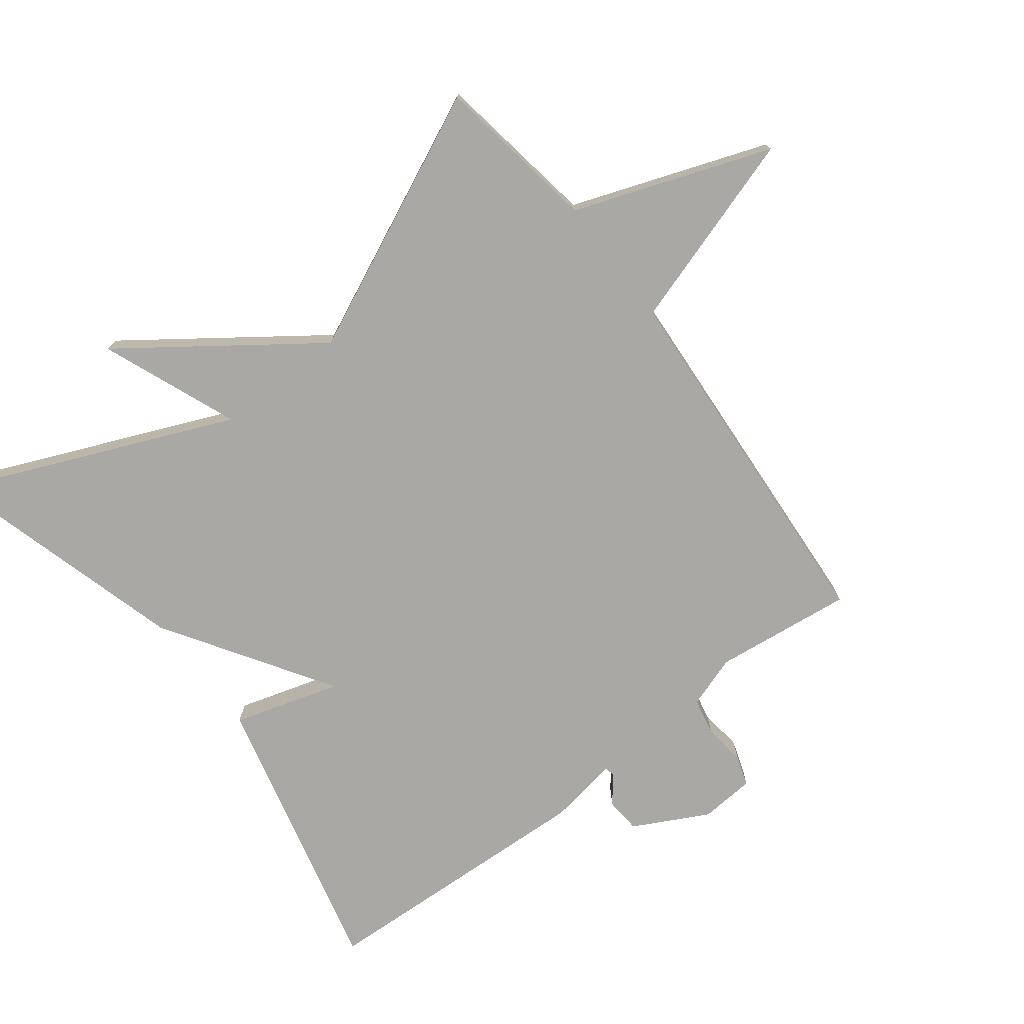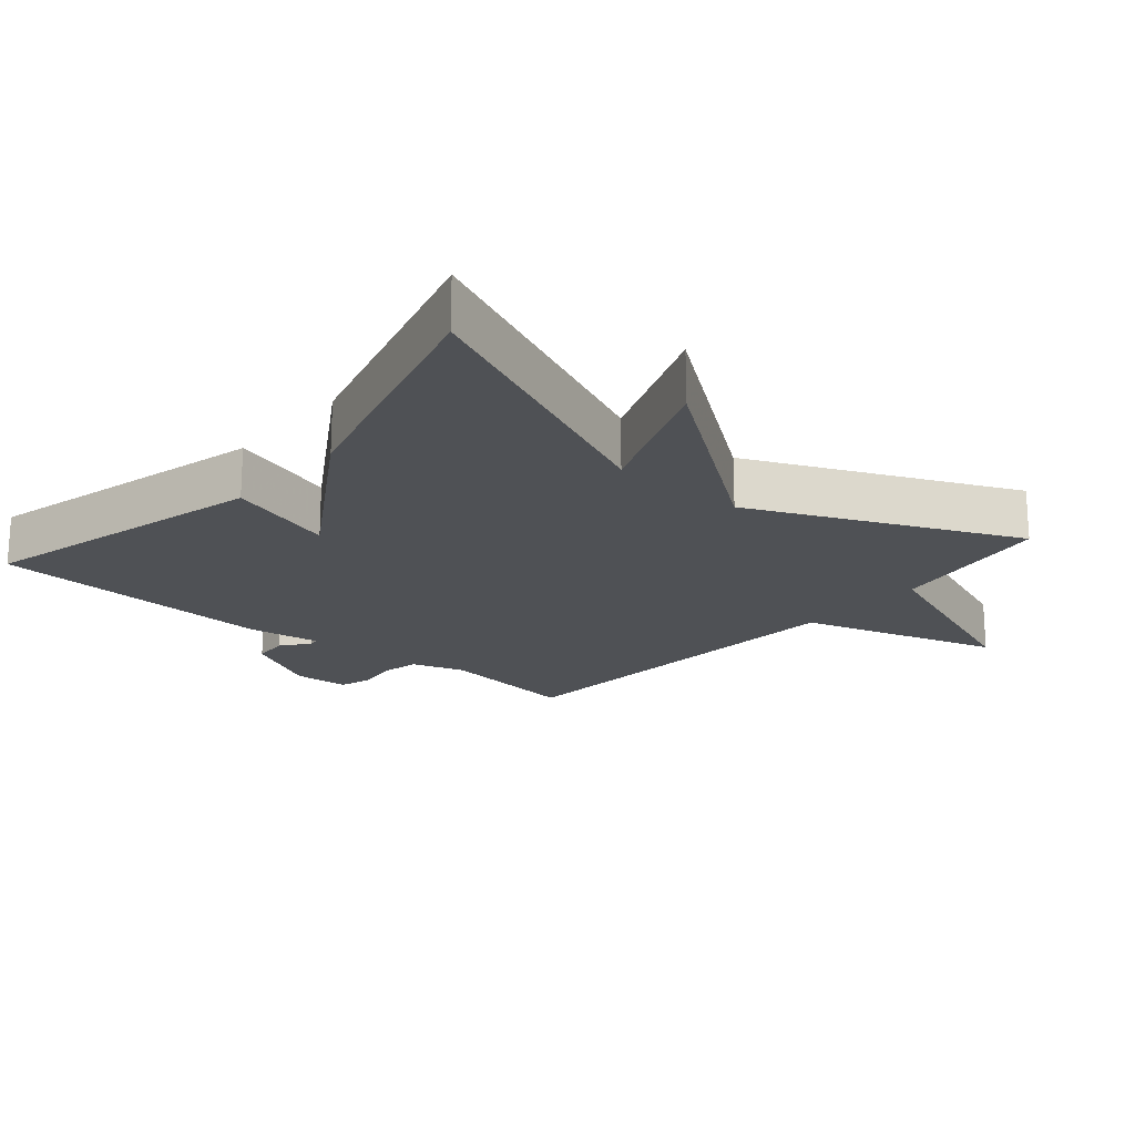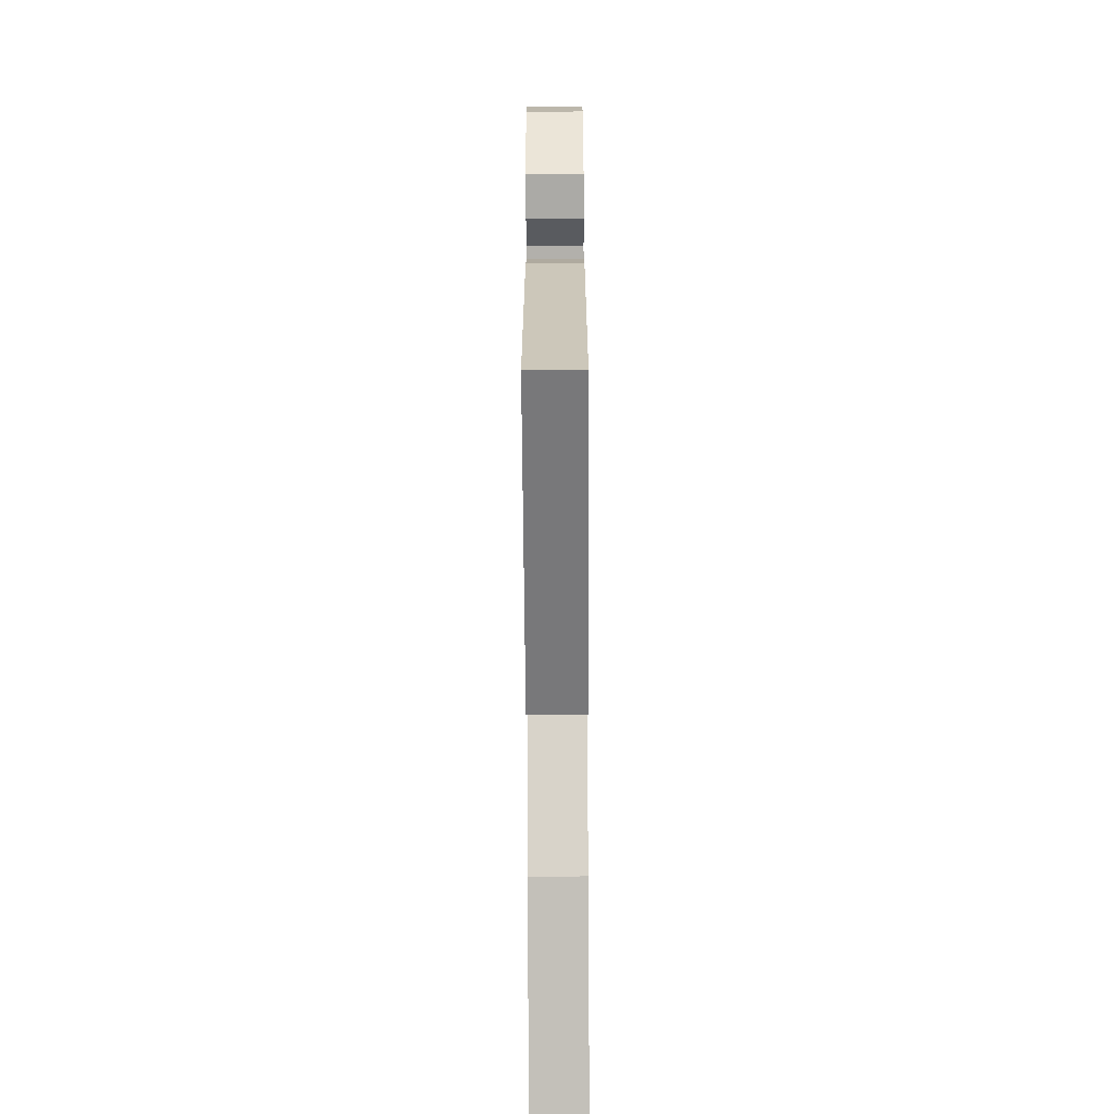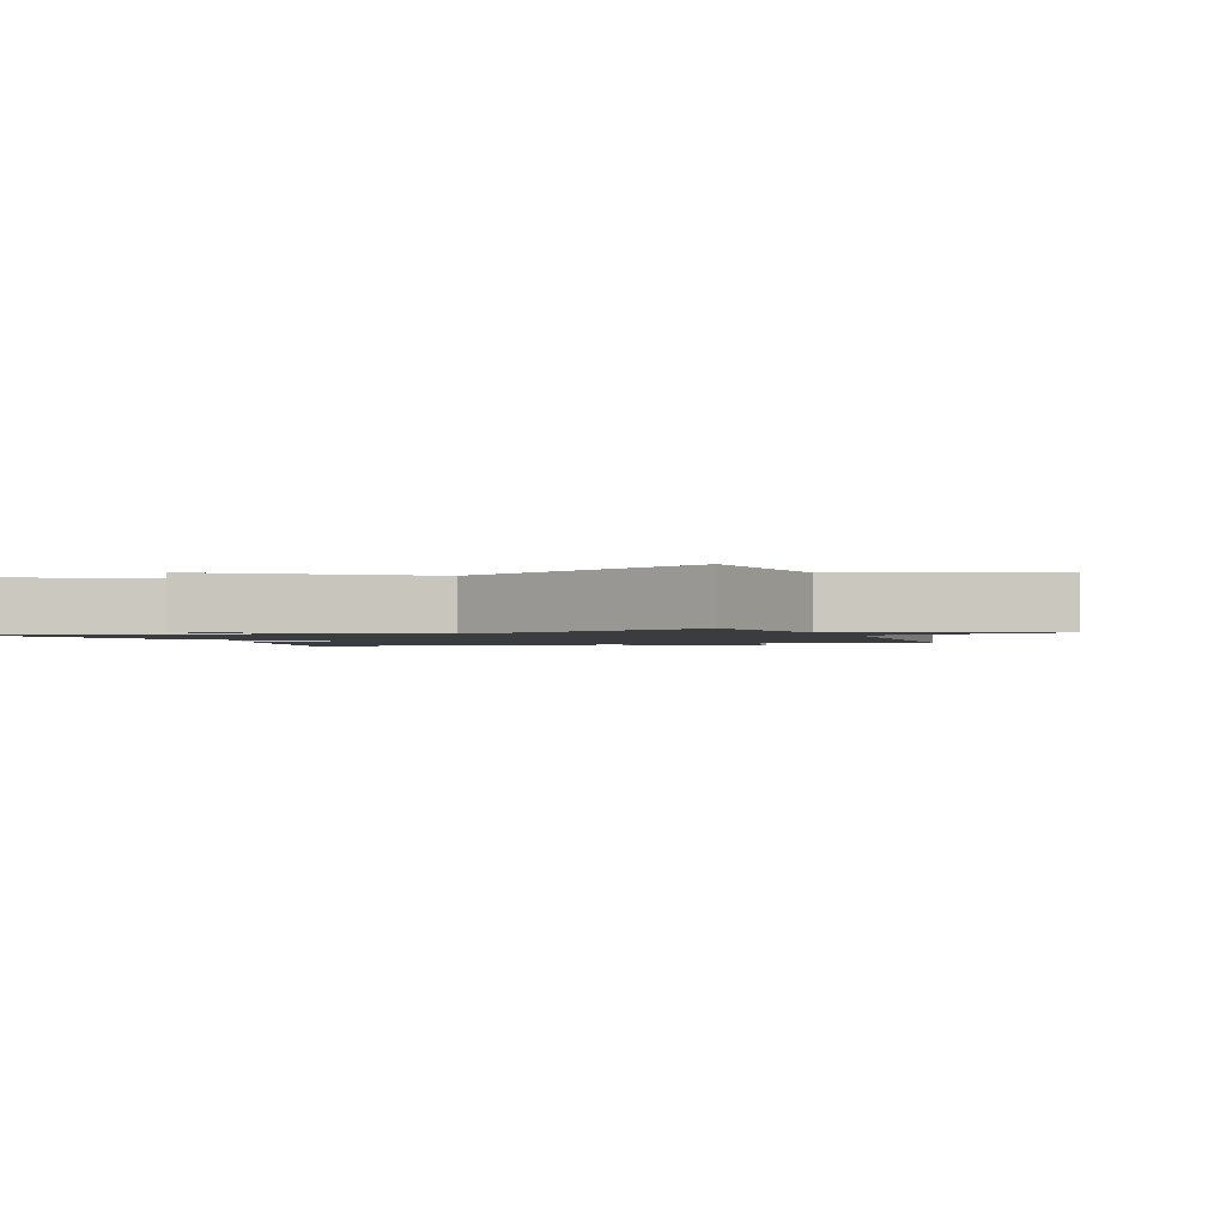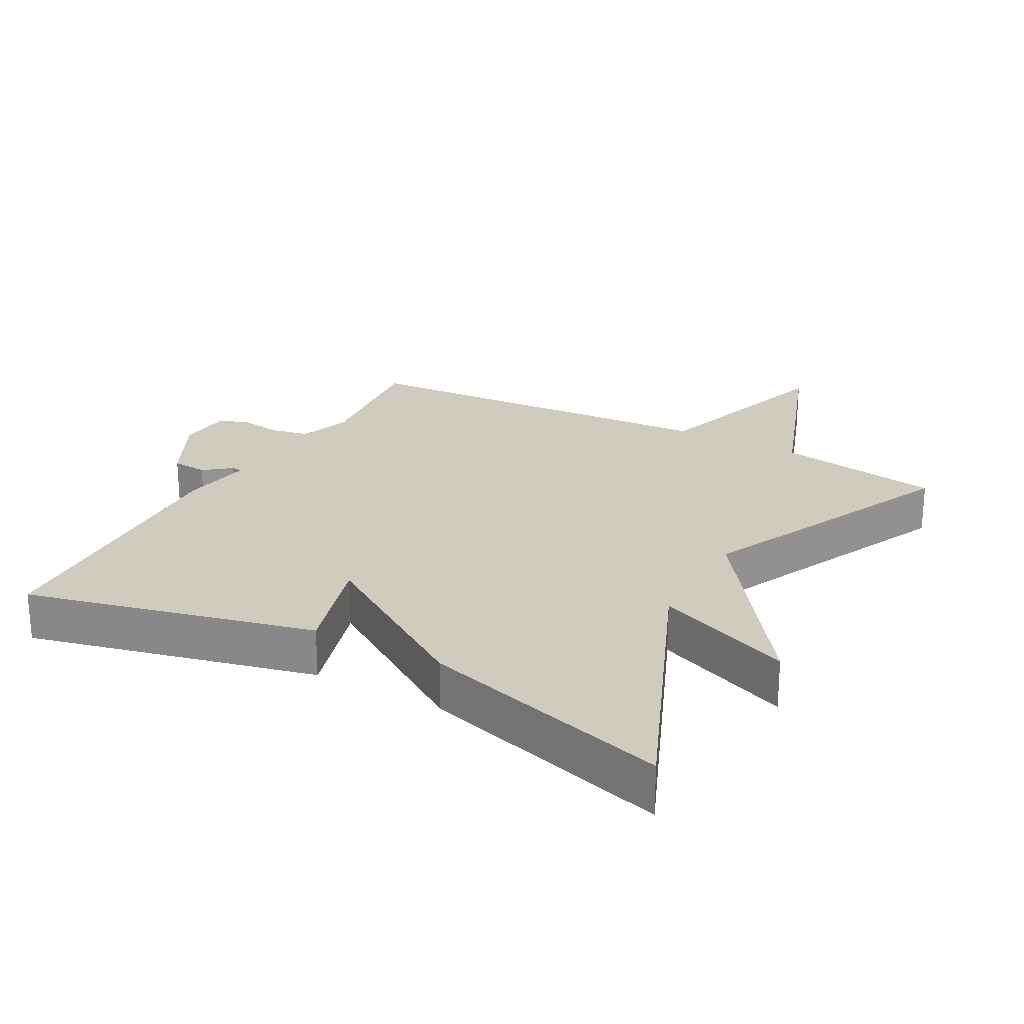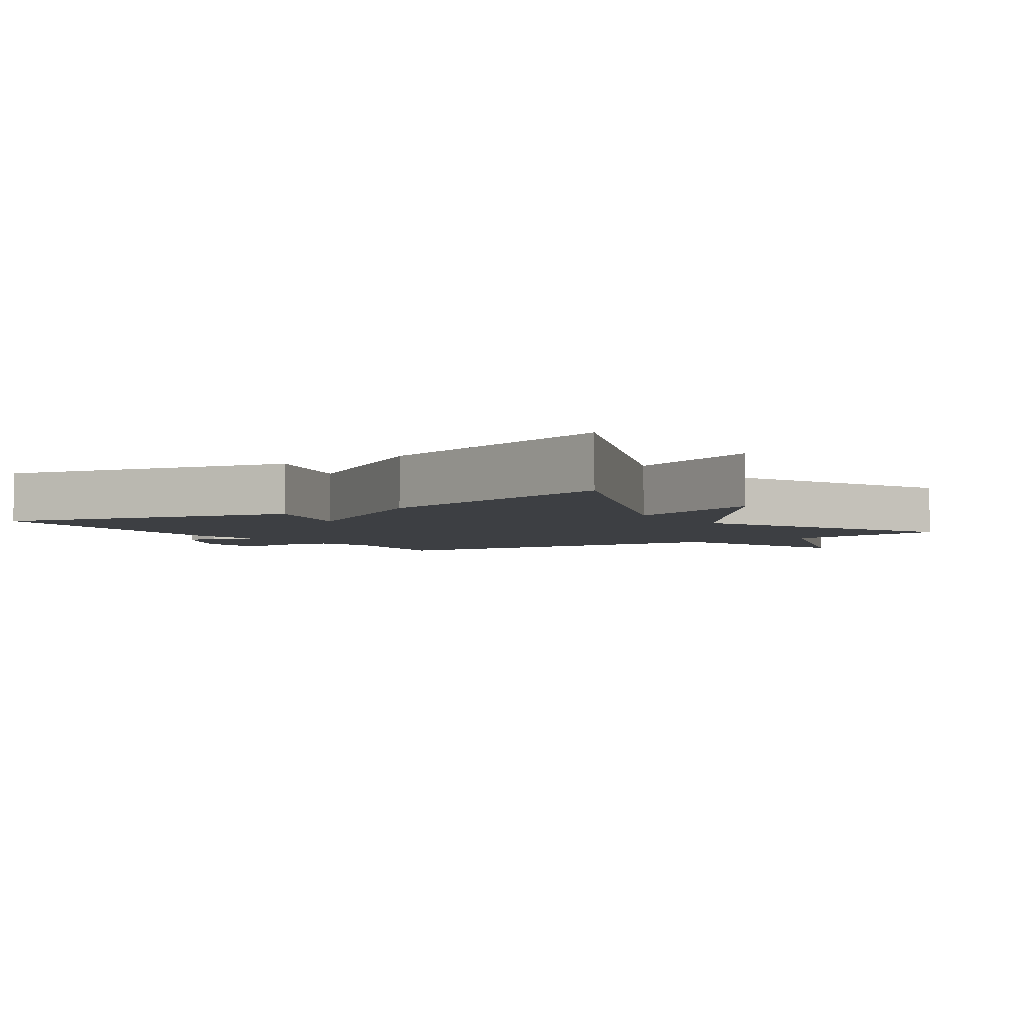
<metadata>
{"format":"obj","ext":"obj","renderer":"f3d","projection":"perspective","resolution":1024,"background":"white","views":[{"elev":-75.1,"azim":-52.5,"up":"+Y"},{"elev":-19.7,"azim":-130.9,"up":"+Y"},{"elev":-71.4,"azim":90.3,"up":"+Z"},{"elev":-1.6,"azim":-69.5,"up":"+Y"},{"elev":23.7,"azim":-151.0,"up":"+Y"},{"elev":-4.0,"azim":-145.8,"up":"+Y"}]}
</metadata>
<code>
v -0.5 0.07 -0.5
v -0.323 0.07 -0.087
v -0.527 0.07 -0.168
v -0.323 0.07 0.113
v -0.5 0.07 0.5
v -0.256 0.07 0.538
v -0.149 0.07 0.831
v -0.056 0.07 0.538
v 0.5 0.07 0.5
v 0.475 0.07 0.293
v 0.501 0.07 0.215
v 0.557 0.07 0.203
v 0.619 0.07 0.211
v 0.665 0.07 0.196
v 0.671 0.07 0.114
v 0.613 0.07 0.003
v 0.56 0.07 -0.001
v 0.52 0.07 0.031
v 0.504 0.07 0.029
v 0.521 0.07 -0.077
v 0.5 0.07 -0.5
v 0.073 0.07 -0.395
v 0.121 0.07 -0.236
v -0.127 0.07 -0.395
v -0.5 0 -0.5
v -0.323 0 -0.087
v -0.527 0 -0.168
v -0.323 0 0.113
v -0.5 0 0.5
v -0.256 0 0.538
v -0.149 0 0.831
v -0.056 0 0.538
v 0.5 0 0.5
v 0.475 0 0.293
v 0.501 0 0.215
v 0.557 0 0.203
v 0.619 0 0.211
v 0.665 0 0.196
v 0.671 0 0.114
v 0.613 0 0.003
v 0.56 0 -0.001
v 0.52 0 0.031
v 0.504 0 0.029
v 0.521 0 -0.077
v 0.5 0 -0.5
v 0.073 0 -0.395
v 0.121 0 -0.236
v -0.127 0 -0.395
f 23 24 1 2
f 21 22 23
f 20 21 23
f 19 20 23
f 19 23 2
f 16 17 18
f 15 16 18
f 14 15 18
f 13 14 18
f 12 13 18
f 11 12 18 19
f 10 11 19 2
f 8 9 10 2
f 6 7 8 2
f 4 5 6
f 2 3 4
f 2 4 6
f 26 25 48 47
f 47 46 45
f 47 45 44
f 47 44 43
f 26 47 43
f 42 41 40
f 42 40 39
f 42 39 38
f 42 38 37
f 42 37 36
f 43 42 36 35
f 26 43 35 34
f 26 34 33 32
f 26 32 31 30
f 30 29 28
f 28 27 26
f 30 28 26
f 1 25 26 2
f 2 26 27 3
f 3 27 28 4
f 4 28 29 5
f 5 29 30 6
f 6 30 31 7
f 7 31 32 8
f 8 32 33 9
f 9 33 34 10
f 10 34 35 11
f 11 35 36 12
f 12 36 37 13
f 13 37 38 14
f 14 38 39 15
f 15 39 40 16
f 16 40 41 17
f 17 41 42 18
f 18 42 43 19
f 19 43 44 20
f 20 44 45 21
f 21 45 46 22
f 22 46 47 23
f 23 47 48 24
f 24 48 25 1

</code>
